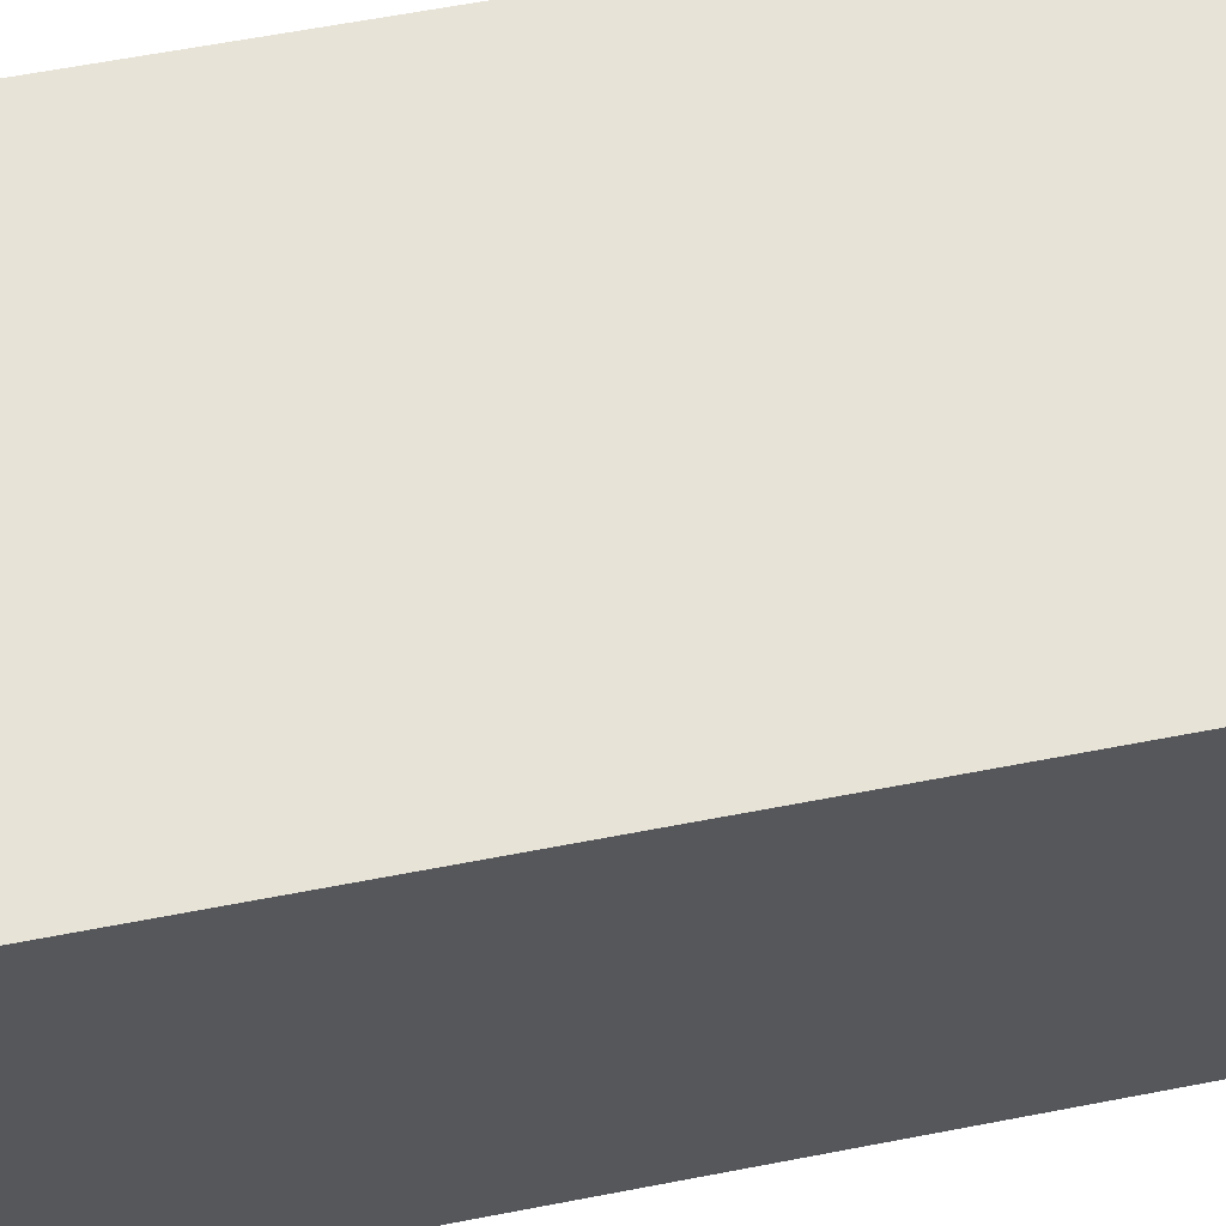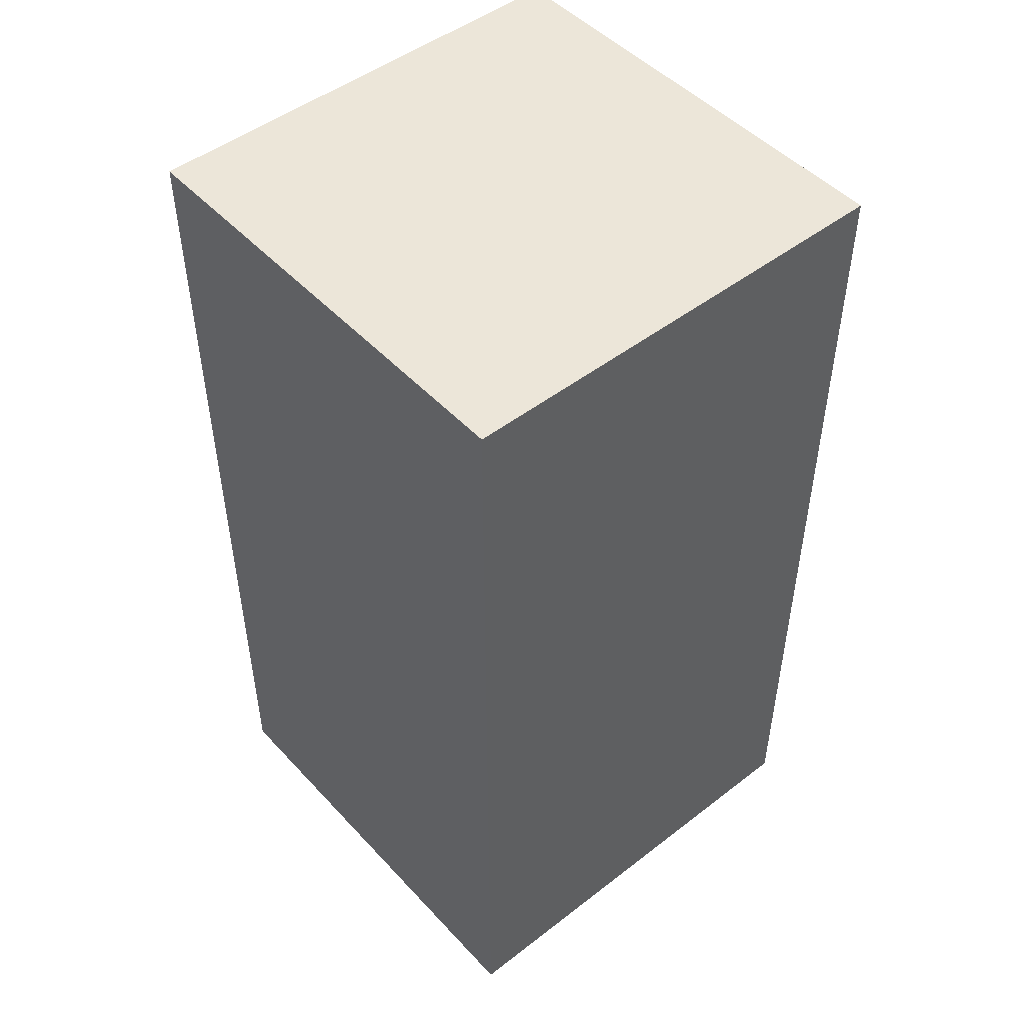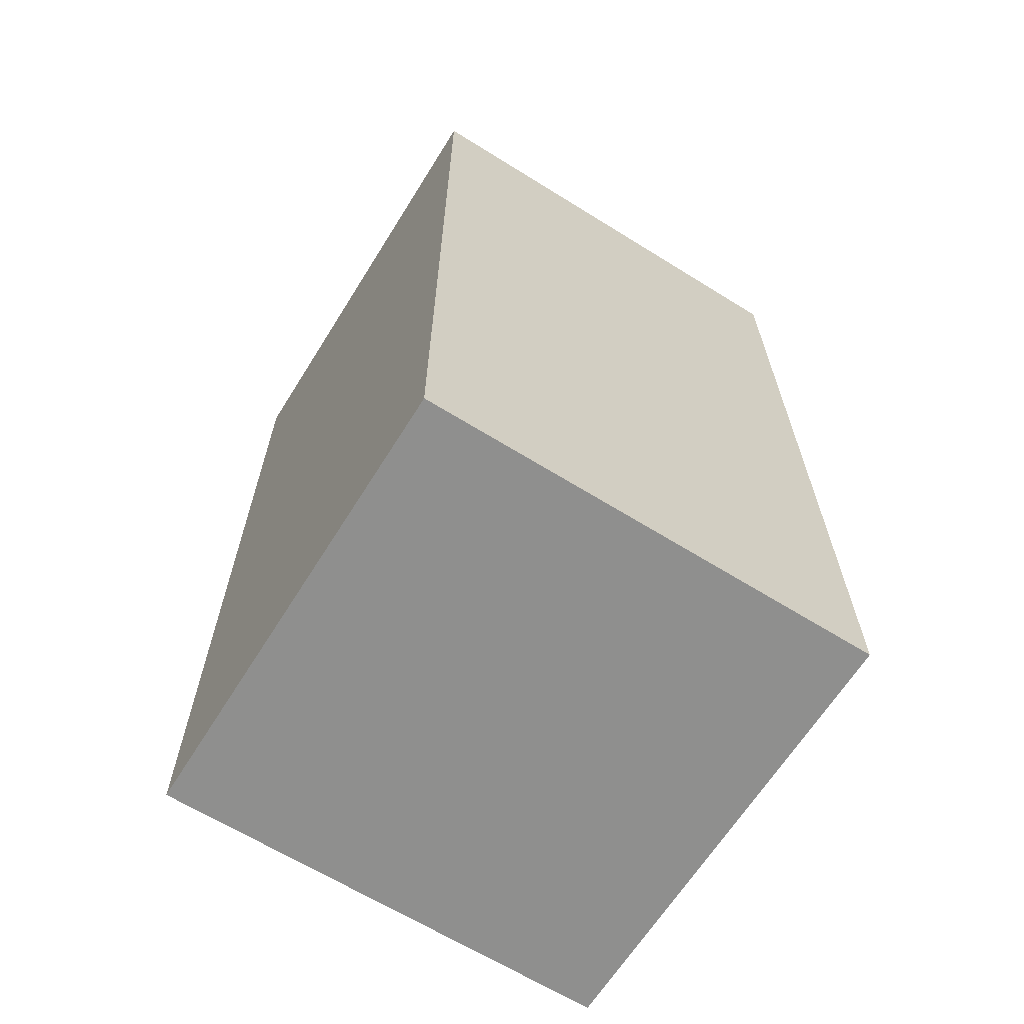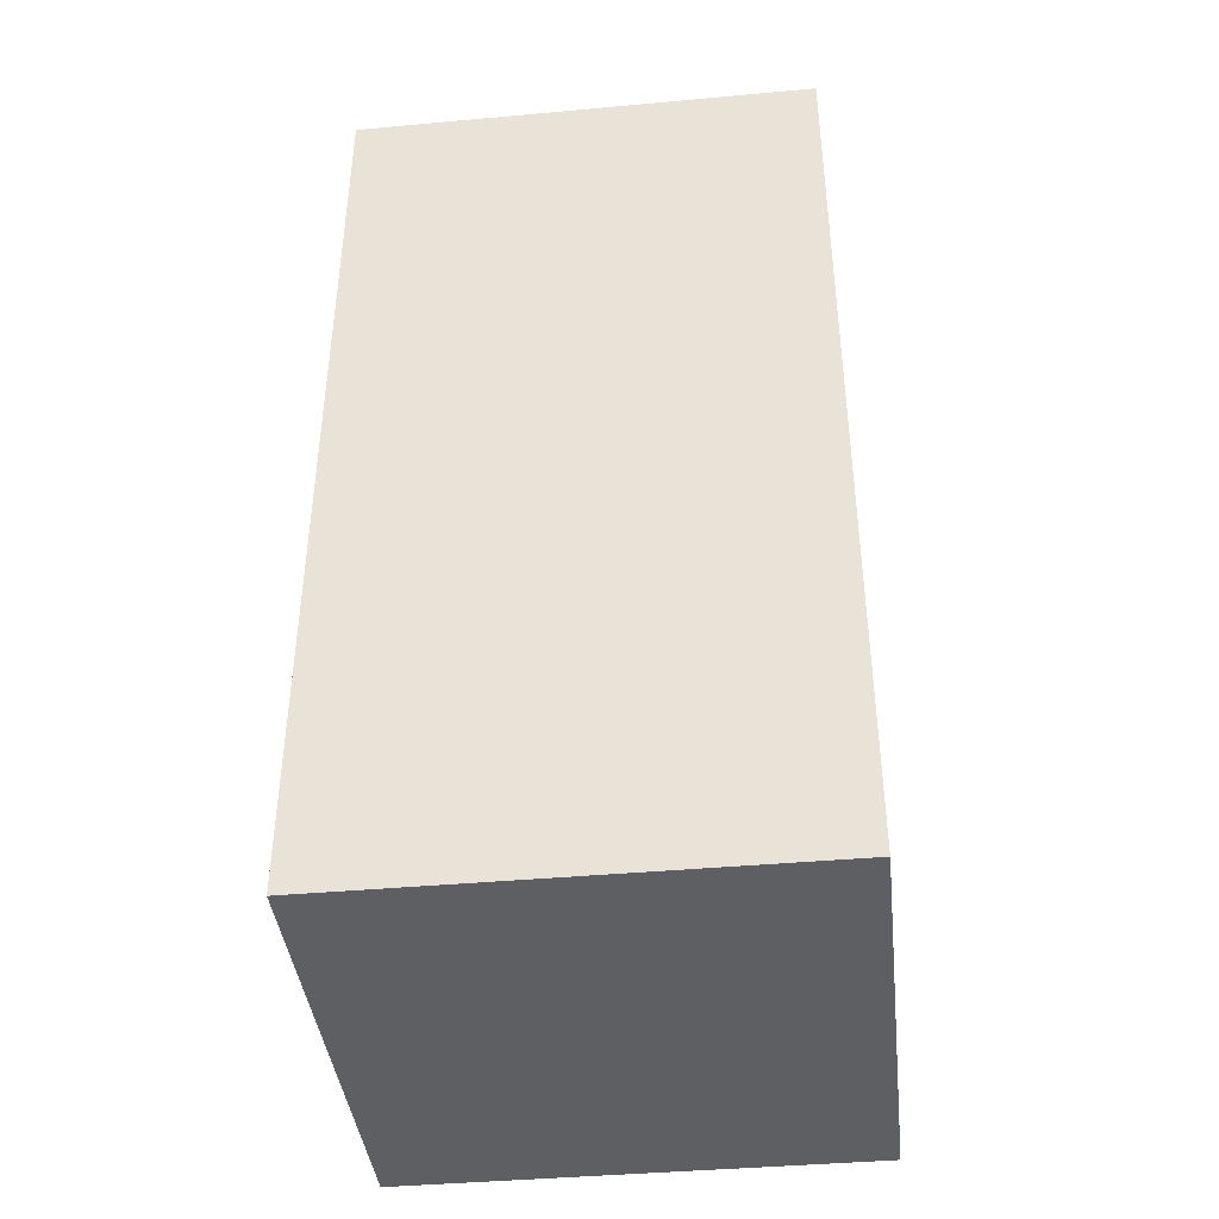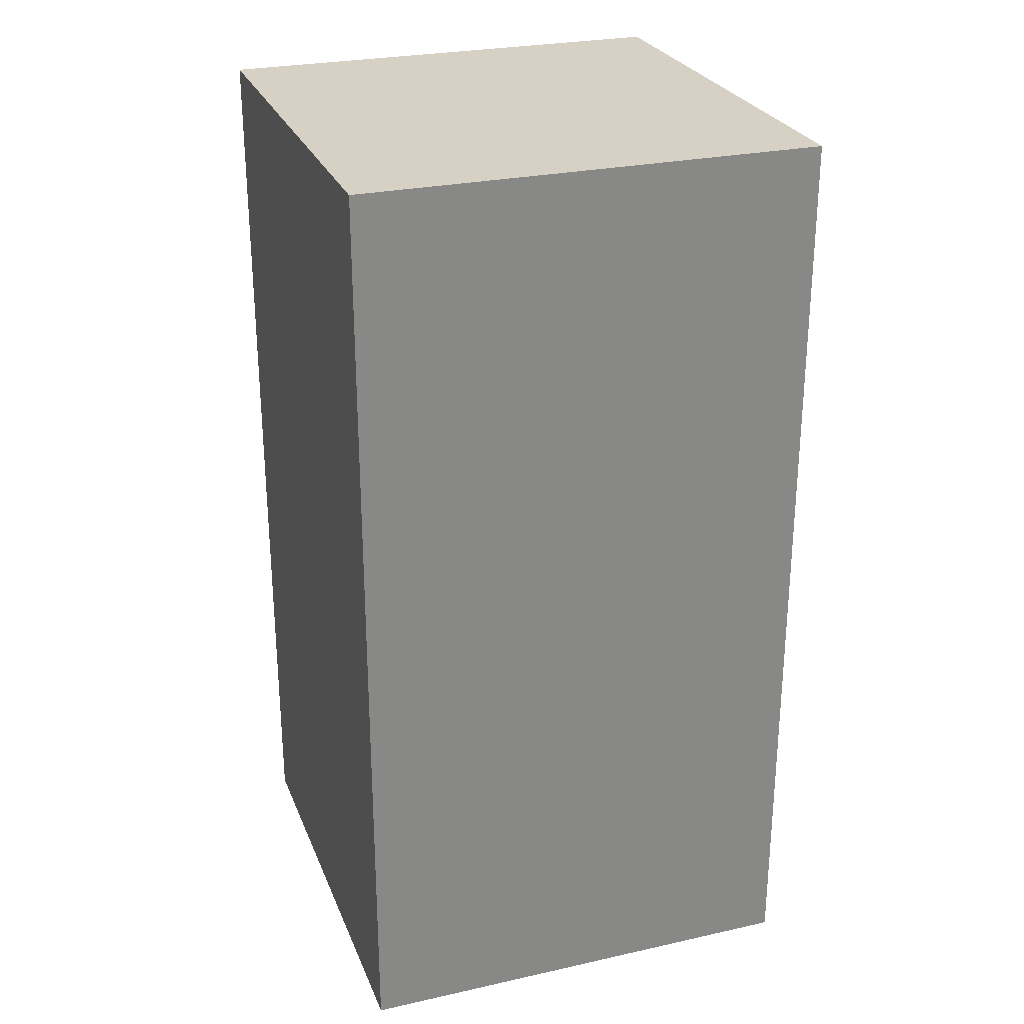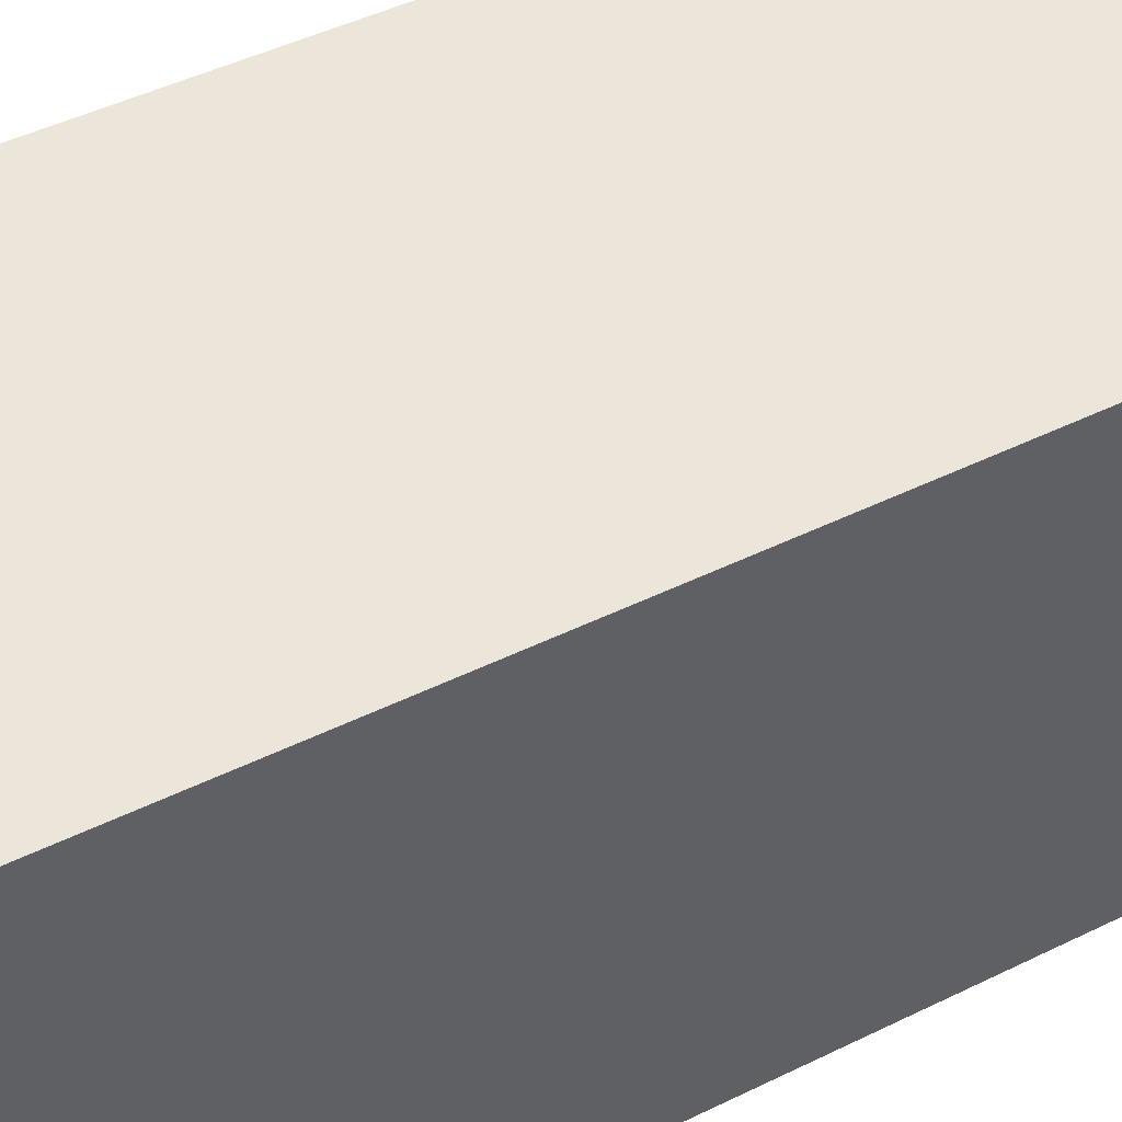
<metadata>
{"format":"obj","ext":"obj","renderer":"f3d","projection":"perspective","resolution":1024,"background":"white","views":[{"elev":62.1,"azim":78.9,"up":"+Z"},{"elev":48.7,"azim":139.4,"up":"+Y"},{"elev":-65.2,"azim":58.0,"up":"+Y"},{"elev":-41.2,"azim":6.3,"up":"+Y"},{"elev":27.0,"azim":161.0,"up":"+Y"},{"elev":46.9,"azim":-119.1,"up":"+Z"}]}
</metadata>
<code>
o Cube (81)
g Cube (81)
v -556 271 2
v -561 271 2
v -556 281 2
v -561 281 2
v -561 271 -3
v -561 281 -3
v -556 271 -3
v -556 281 -3
g Cube (81)
f 3 4 2 1
f 4 6 5 2
f 6 8 7 5
f 8 3 1 7
f 8 6 4 3
f 1 2 5 7

</code>
